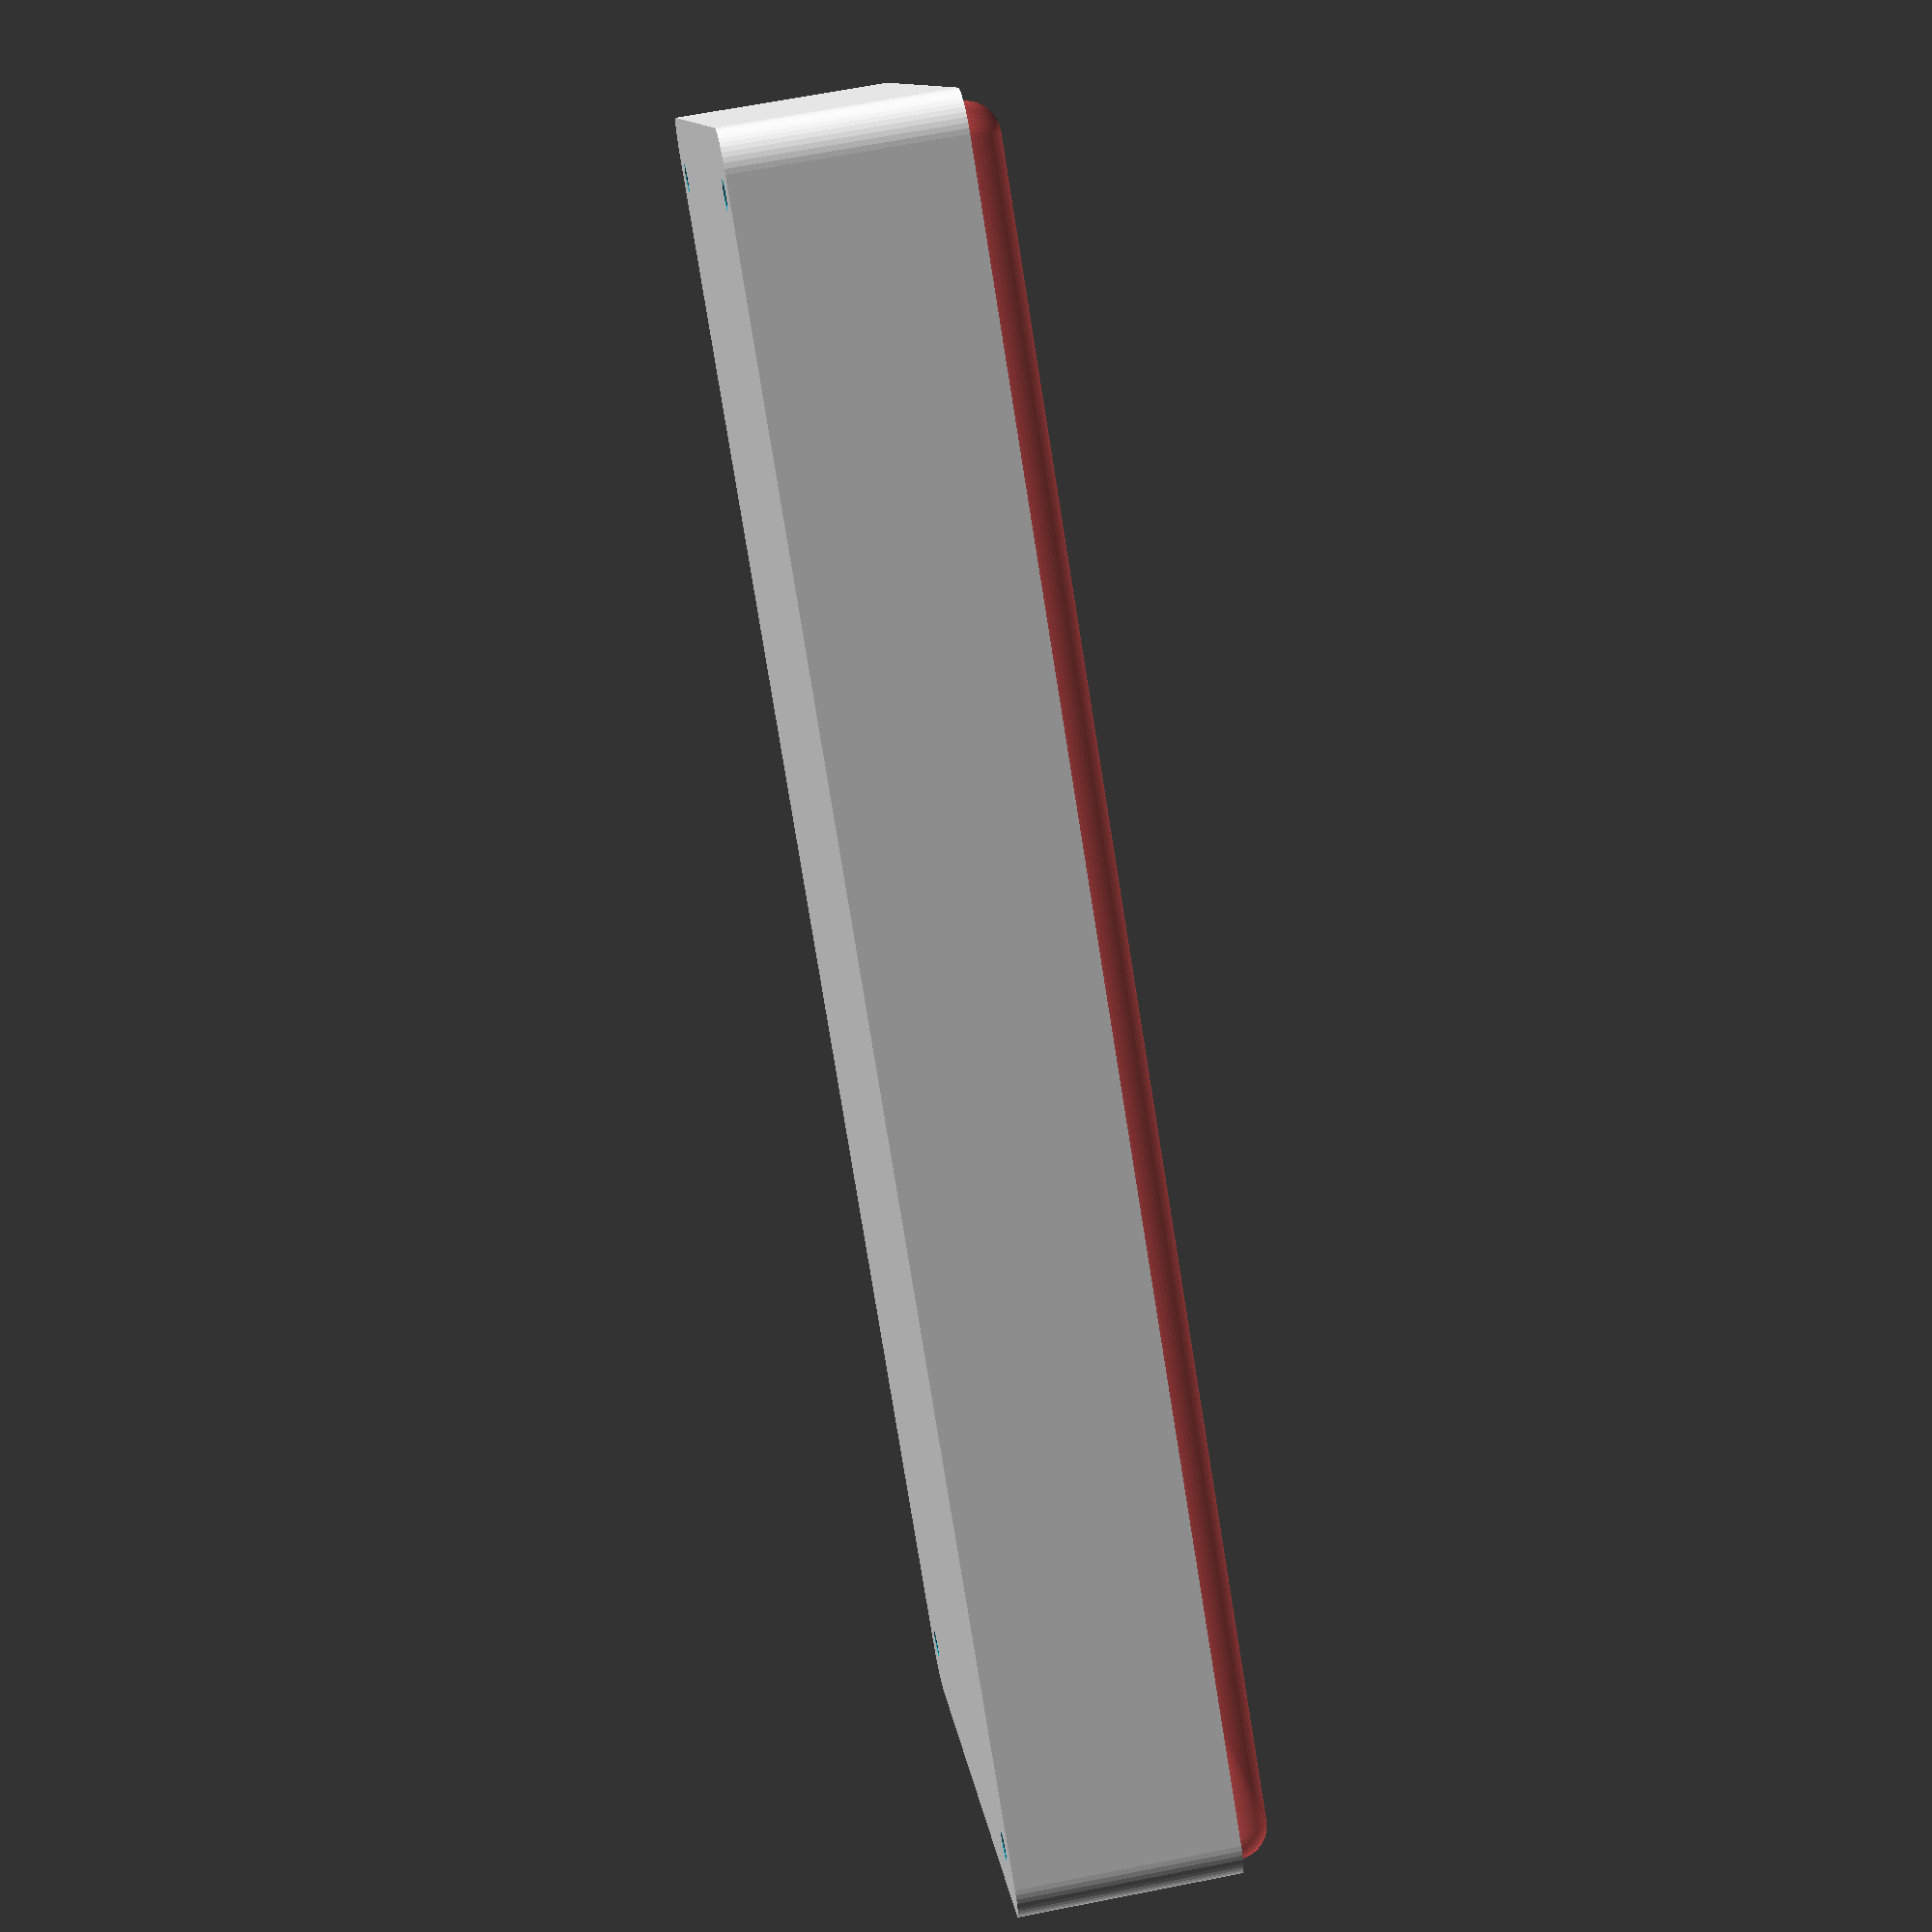
<openscad>
$fn = 50;


difference() {
	union() {
		hull() {
			translate(v = [-40.0000000000, 100.0000000000, 0]) {
				cylinder(h = 27, r = 5);
			}
			translate(v = [40.0000000000, 100.0000000000, 0]) {
				cylinder(h = 27, r = 5);
			}
			translate(v = [-40.0000000000, -100.0000000000, 0]) {
				cylinder(h = 27, r = 5);
			}
			translate(v = [40.0000000000, -100.0000000000, 0]) {
				cylinder(h = 27, r = 5);
			}
		}
	}
	union() {
		translate(v = [-37.5000000000, -97.5000000000, 2]) {
			rotate(a = [0, 0, 0]) {
				difference() {
					union() {
						translate(v = [0, 0, -6.0000000000]) {
							cylinder(h = 6, r = 1.5000000000);
						}
						translate(v = [0, 0, -1.9000000000]) {
							cylinder(h = 1.9000000000, r1 = 1.8000000000, r2 = 3.6000000000);
						}
						cylinder(h = 250, r = 3.6000000000);
						translate(v = [0, 0, -6.0000000000]) {
							cylinder(h = 6, r = 1.8000000000);
						}
						translate(v = [0, 0, -6.0000000000]) {
							cylinder(h = 6, r = 1.5000000000);
						}
					}
					union();
				}
			}
		}
		translate(v = [37.5000000000, -97.5000000000, 2]) {
			rotate(a = [0, 0, 0]) {
				difference() {
					union() {
						translate(v = [0, 0, -6.0000000000]) {
							cylinder(h = 6, r = 1.5000000000);
						}
						translate(v = [0, 0, -1.9000000000]) {
							cylinder(h = 1.9000000000, r1 = 1.8000000000, r2 = 3.6000000000);
						}
						cylinder(h = 250, r = 3.6000000000);
						translate(v = [0, 0, -6.0000000000]) {
							cylinder(h = 6, r = 1.8000000000);
						}
						translate(v = [0, 0, -6.0000000000]) {
							cylinder(h = 6, r = 1.5000000000);
						}
					}
					union();
				}
			}
		}
		translate(v = [-37.5000000000, 97.5000000000, 2]) {
			rotate(a = [0, 0, 0]) {
				difference() {
					union() {
						translate(v = [0, 0, -6.0000000000]) {
							cylinder(h = 6, r = 1.5000000000);
						}
						translate(v = [0, 0, -1.9000000000]) {
							cylinder(h = 1.9000000000, r1 = 1.8000000000, r2 = 3.6000000000);
						}
						cylinder(h = 250, r = 3.6000000000);
						translate(v = [0, 0, -6.0000000000]) {
							cylinder(h = 6, r = 1.8000000000);
						}
						translate(v = [0, 0, -6.0000000000]) {
							cylinder(h = 6, r = 1.5000000000);
						}
					}
					union();
				}
			}
		}
		translate(v = [37.5000000000, 97.5000000000, 2]) {
			rotate(a = [0, 0, 0]) {
				difference() {
					union() {
						translate(v = [0, 0, -6.0000000000]) {
							cylinder(h = 6, r = 1.5000000000);
						}
						translate(v = [0, 0, -1.9000000000]) {
							cylinder(h = 1.9000000000, r1 = 1.8000000000, r2 = 3.6000000000);
						}
						cylinder(h = 250, r = 3.6000000000);
						translate(v = [0, 0, -6.0000000000]) {
							cylinder(h = 6, r = 1.8000000000);
						}
						translate(v = [0, 0, -6.0000000000]) {
							cylinder(h = 6, r = 1.5000000000);
						}
					}
					union();
				}
			}
		}
		translate(v = [0, 0, 3]) {
			#hull() {
				union() {
					translate(v = [-39.5000000000, 99.5000000000, 4]) {
						cylinder(h = 20, r = 4);
					}
					translate(v = [-39.5000000000, 99.5000000000, 4]) {
						sphere(r = 4);
					}
					translate(v = [-39.5000000000, 99.5000000000, 24]) {
						sphere(r = 4);
					}
				}
				union() {
					translate(v = [39.5000000000, 99.5000000000, 4]) {
						cylinder(h = 20, r = 4);
					}
					translate(v = [39.5000000000, 99.5000000000, 4]) {
						sphere(r = 4);
					}
					translate(v = [39.5000000000, 99.5000000000, 24]) {
						sphere(r = 4);
					}
				}
				union() {
					translate(v = [-39.5000000000, -99.5000000000, 4]) {
						cylinder(h = 20, r = 4);
					}
					translate(v = [-39.5000000000, -99.5000000000, 4]) {
						sphere(r = 4);
					}
					translate(v = [-39.5000000000, -99.5000000000, 24]) {
						sphere(r = 4);
					}
				}
				union() {
					translate(v = [39.5000000000, -99.5000000000, 4]) {
						cylinder(h = 20, r = 4);
					}
					translate(v = [39.5000000000, -99.5000000000, 4]) {
						sphere(r = 4);
					}
					translate(v = [39.5000000000, -99.5000000000, 24]) {
						sphere(r = 4);
					}
				}
			}
		}
	}
}
</openscad>
<views>
elev=294.0 azim=234.8 roll=258.8 proj=p view=solid
</views>
